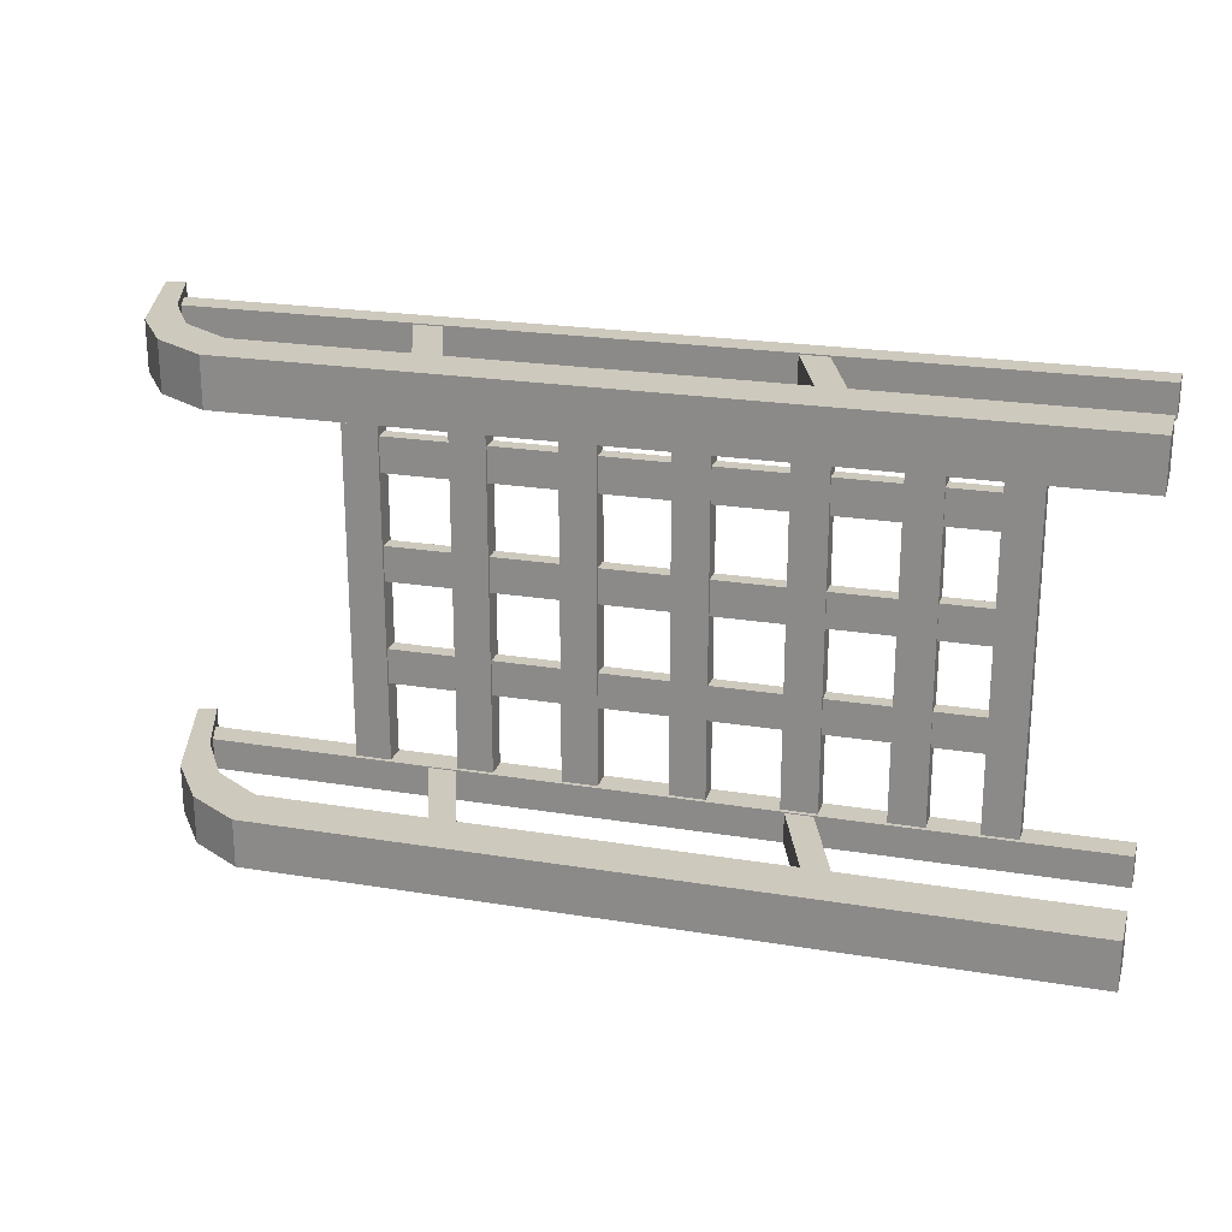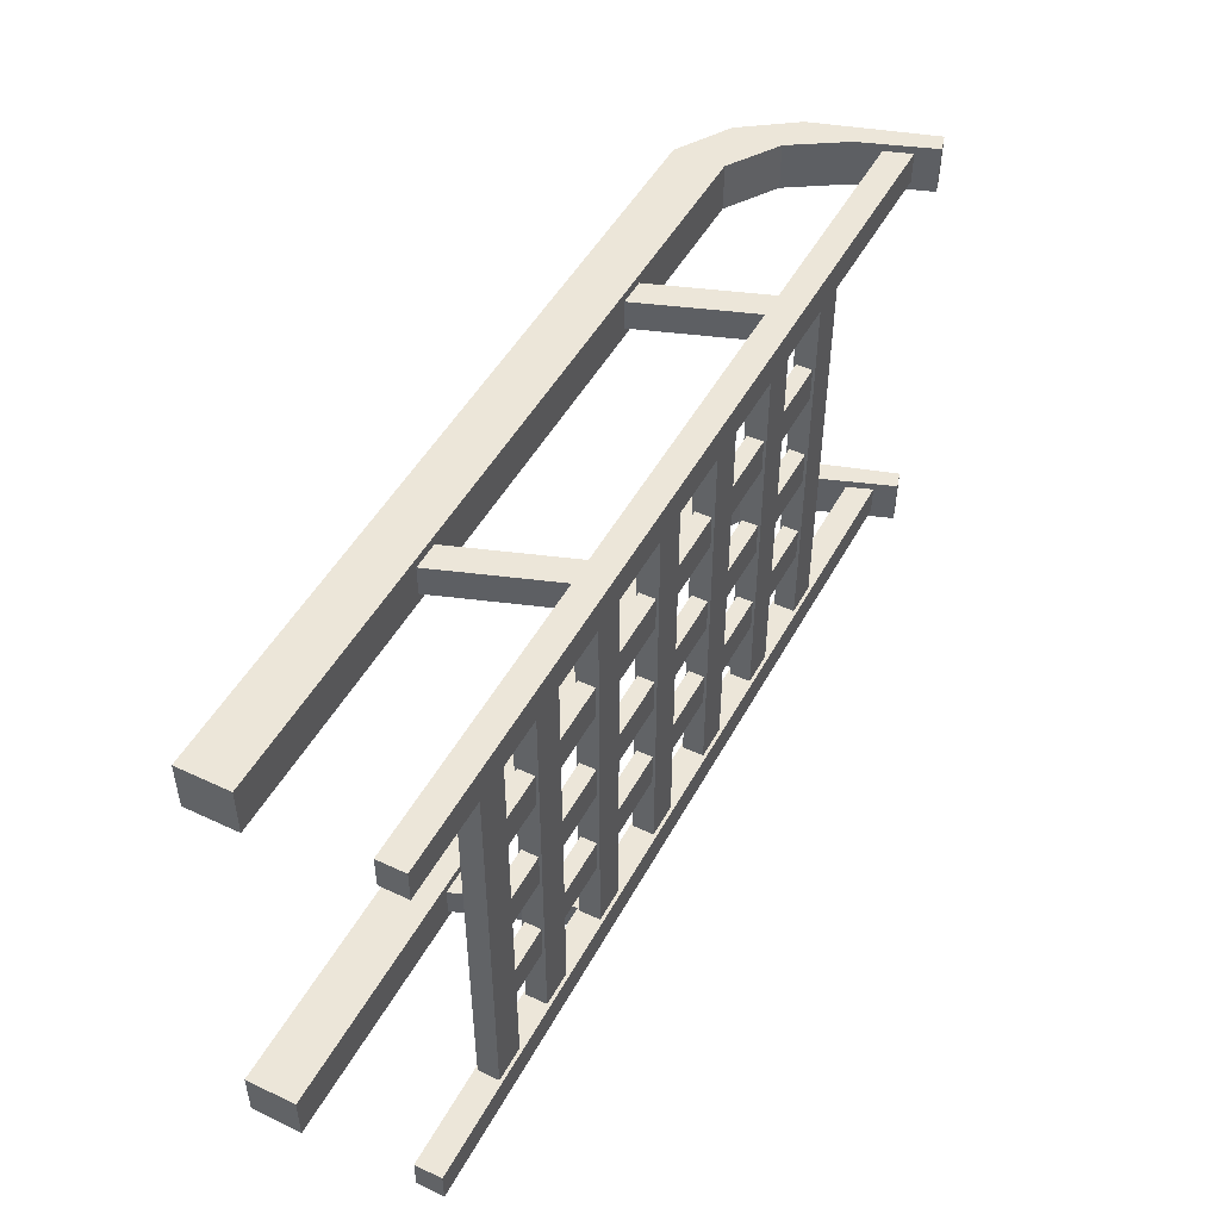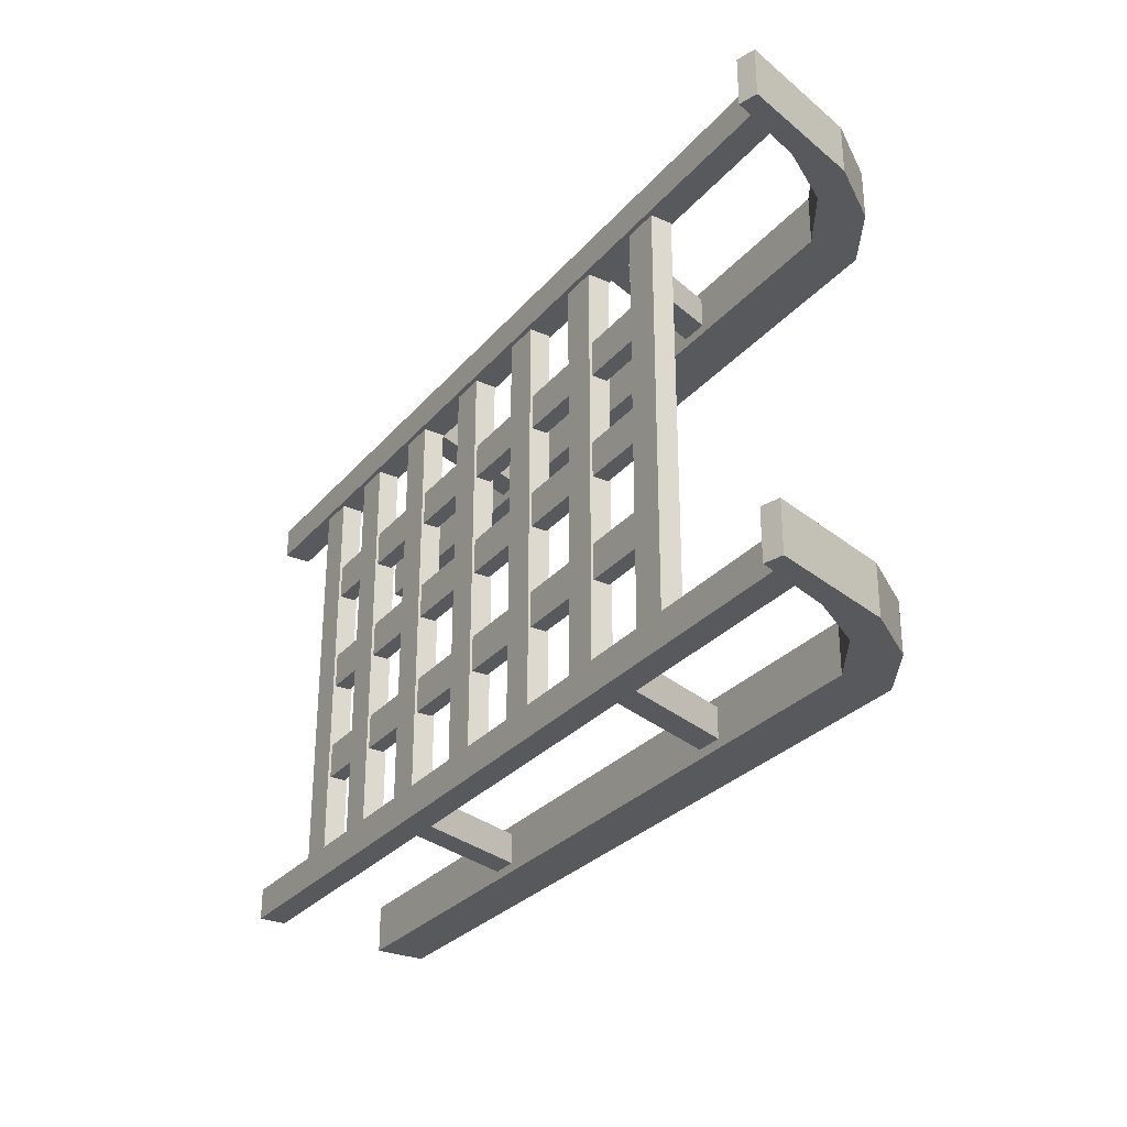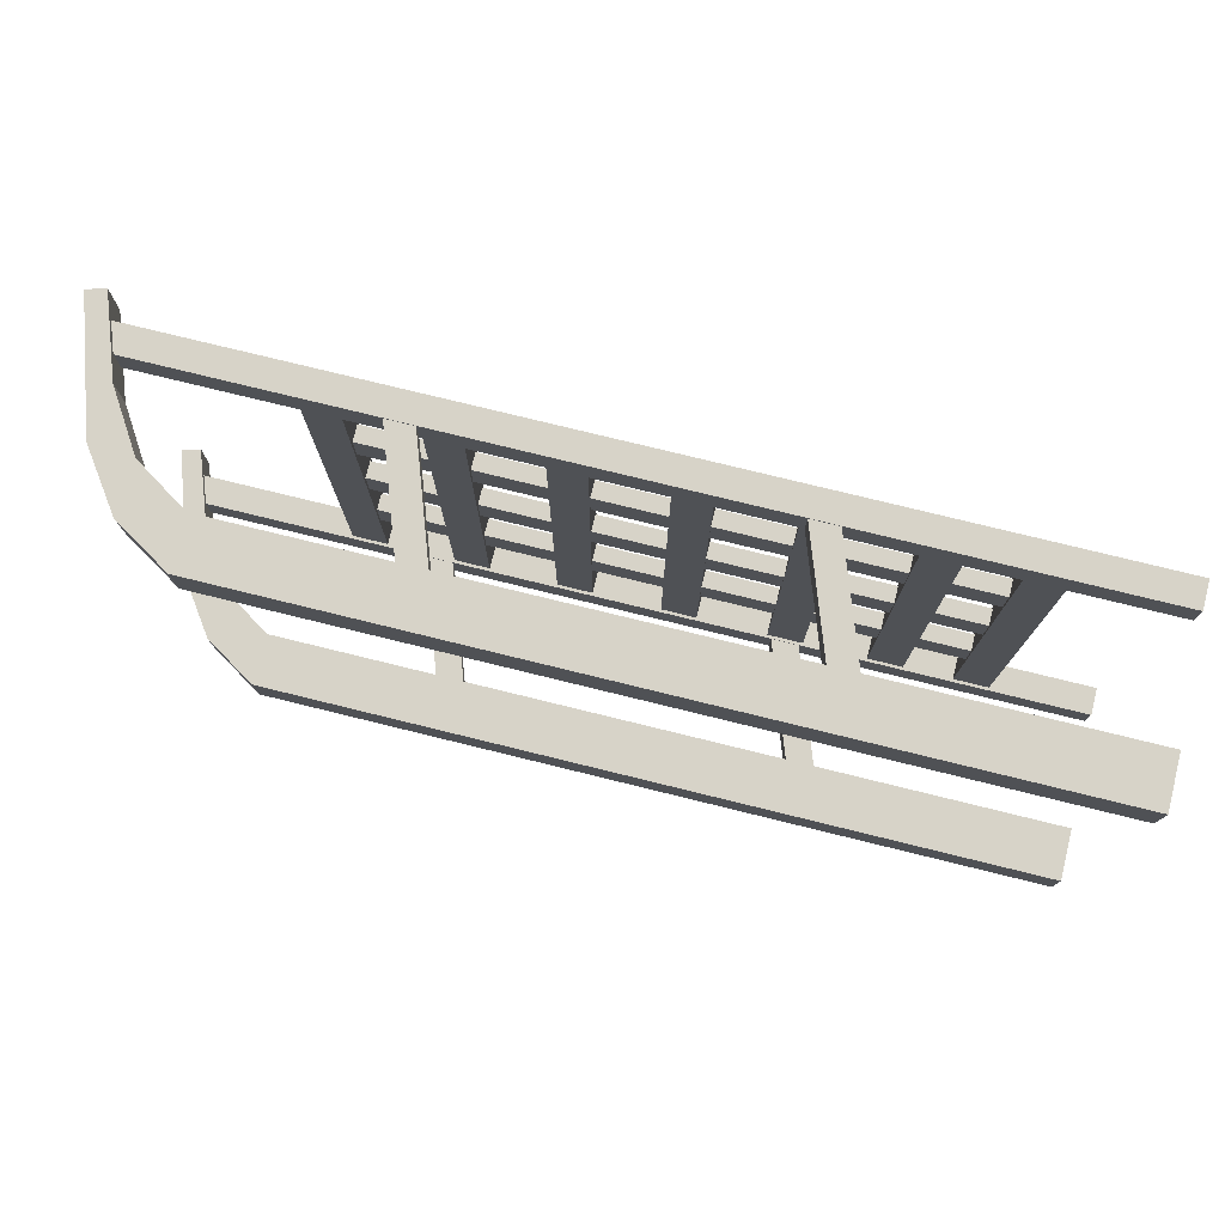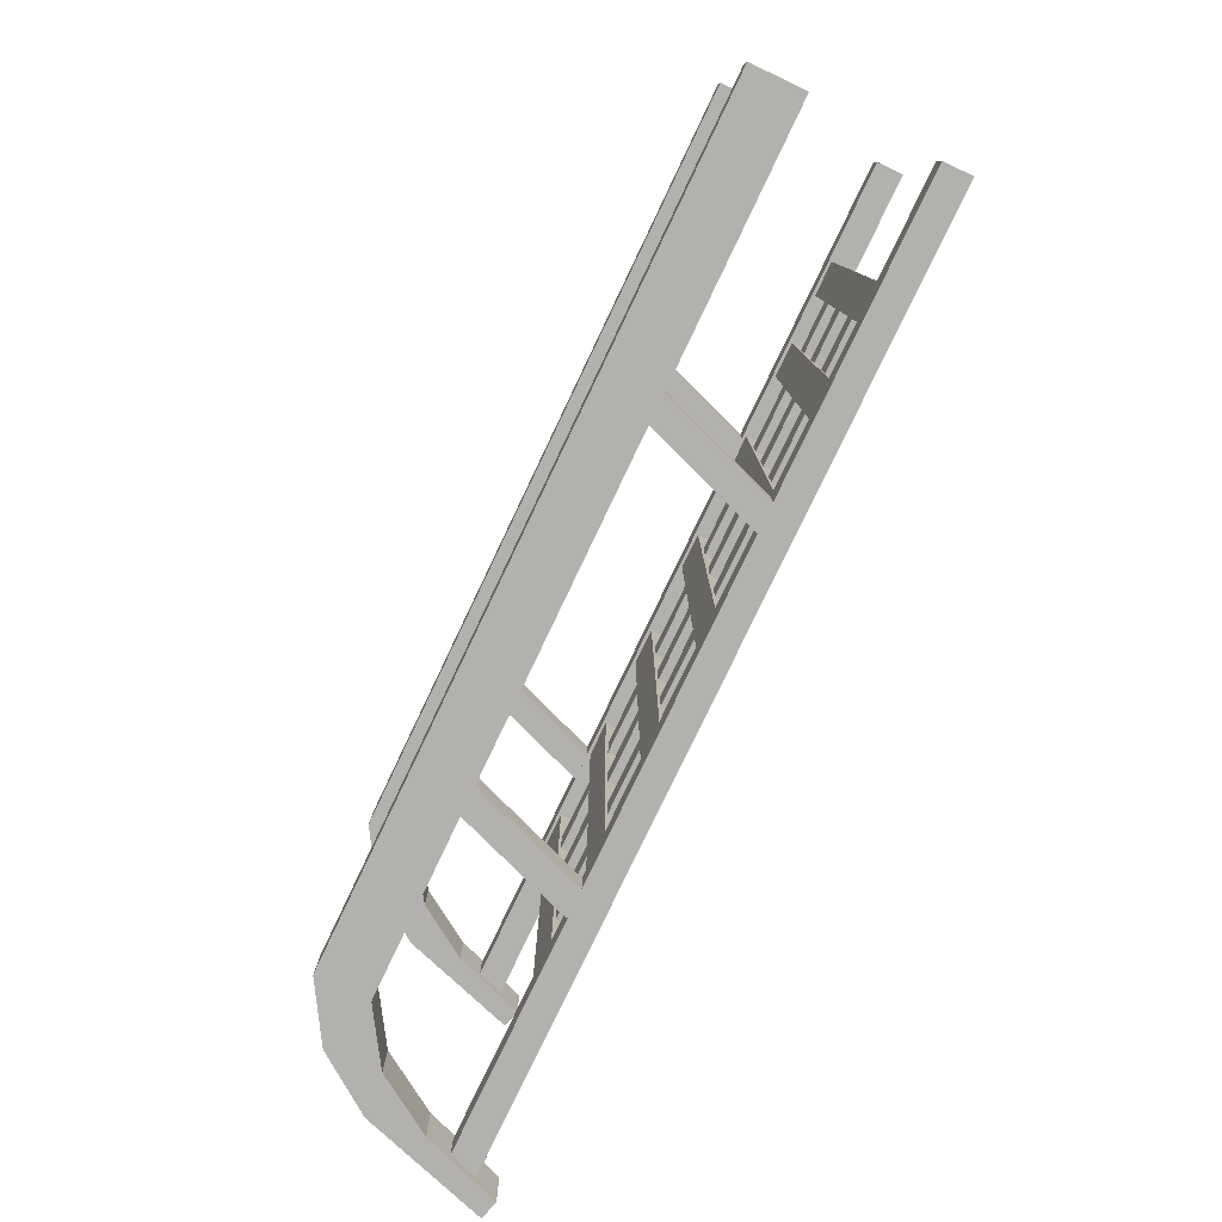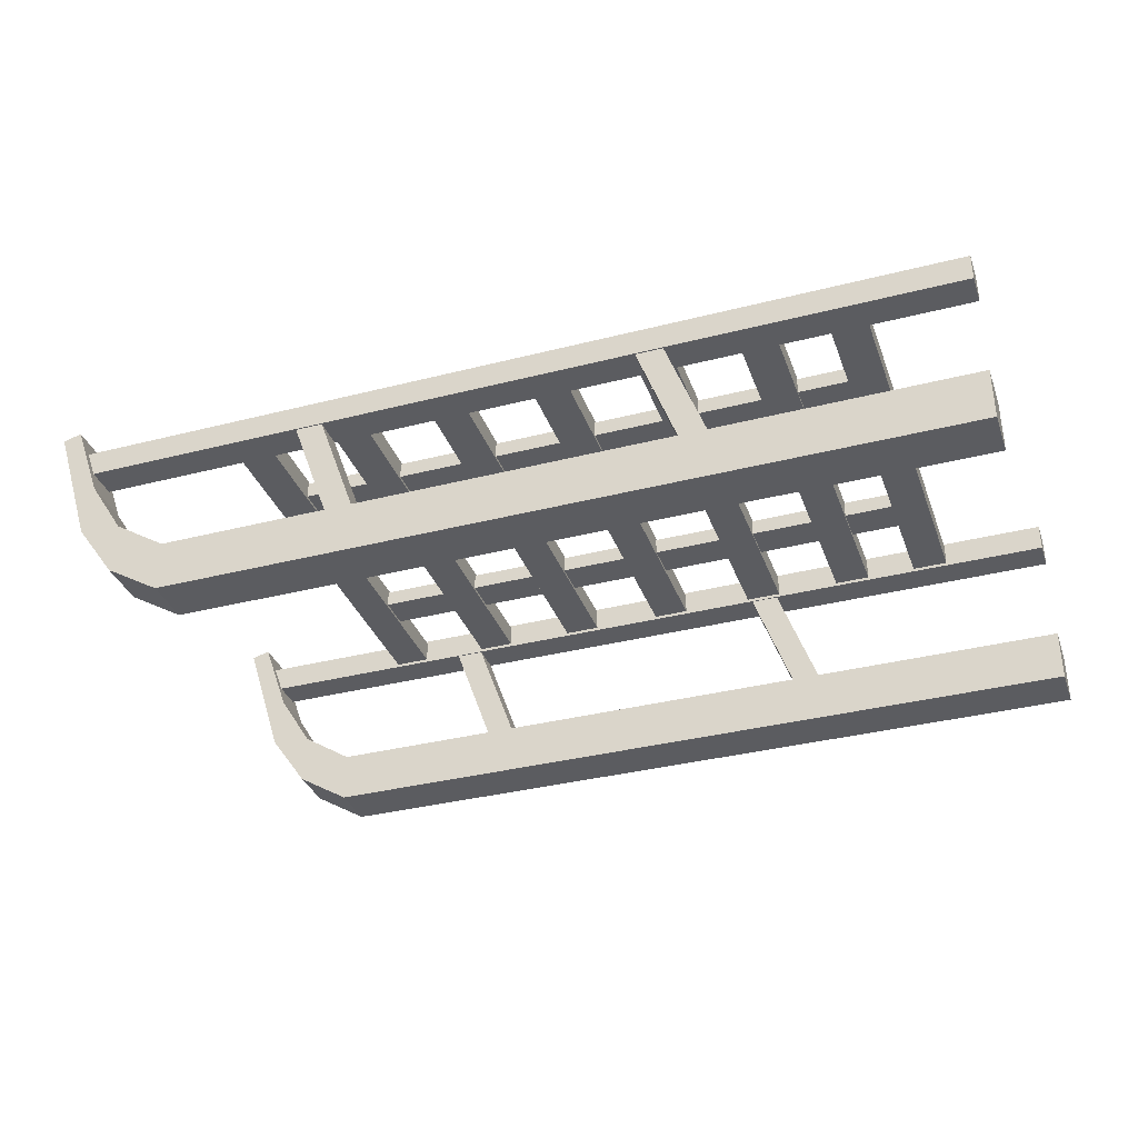
<metadata>
{"format":"obj","ext":"obj","renderer":"f3d","projection":"perspective","resolution":1024,"background":"white","views":[{"elev":22.7,"azim":15.7,"up":"+Z"},{"elev":48.6,"azim":117.6,"up":"+Z"},{"elev":-29.2,"azim":-122.2,"up":"+Z"},{"elev":76.8,"azim":13.8,"up":"+Z"},{"elev":-79.2,"azim":64.5,"up":"+Z"},{"elev":-34.9,"azim":18.8,"up":"+Y"}]}
</metadata>
<code>
o Luge.011
v 0.02796 -0.01691 0.3174
v 0.02796 0.01691 0.3174
v 0.02796 -0.01691 -0.3174
v 0.02796 0.01691 -0.3174
v -0.02796 -0.01691 0.3174
v -0.02796 0.01691 0.3174
v -0.02796 -0.01691 -0.3174
v -0.02796 0.01691 -0.3174
v -0.4386 -0.2819 -0.3056
v -0.4386 -0.2006 -0.3056
v -0.4386 -0.2819 -0.3821
v -0.4386 -0.2006 -0.3821
v 0.8121 -0.2819 -0.3056
v 0.8121 -0.2006 -0.3056
v 0.8121 -0.2819 -0.3821
v 0.8121 -0.2006 -0.3821
v -0.5238 -0.2298 -0.3821
v -0.5238 -0.2298 -0.3056
v -0.5197 -0.1485 -0.3056
v -0.5197 -0.1485 -0.3821
v -0.5852 -0.143 -0.3821
v -0.5852 -0.143 -0.3056
v -0.5747 -0.06174 -0.3056
v -0.5747 -0.06174 -0.3821
v -0.6464 0.04998 -0.3821
v -0.6464 0.04998 -0.3056
v -0.6176 0.05814 -0.3056
v -0.6176 0.05814 -0.3821
v -0.4386 -0.2819 0.3056
v -0.4386 -0.2006 0.3056
v -0.4386 -0.2819 0.3821
v -0.4386 -0.2006 0.3821
v 0.8121 -0.2819 0.3056
v 0.8121 -0.2006 0.3056
v 0.8121 -0.2819 0.3821
v 0.8121 -0.2006 0.3821
v -0.5238 -0.2298 0.3821
v -0.5238 -0.2298 0.3056
v -0.5197 -0.1485 0.3056
v -0.5197 -0.1485 0.3821
v -0.5852 -0.143 0.3821
v -0.5852 -0.143 0.3056
v -0.5747 -0.06174 0.3056
v -0.5747 -0.06174 0.3821
v -0.6464 0.04998 0.3821
v -0.6464 0.04998 0.3056
v -0.6176 0.05814 0.3056
v -0.6176 0.05814 0.3821
v -0.5962 -0.02119 -0.3185
v -0.6142 0.02186 -0.3185
v -0.5962 -0.02119 -0.3685
v -0.6142 0.02186 -0.3685
v 0.8095 -0.02119 -0.3185
v 0.8095 0.02186 -0.3185
v 0.8095 -0.02119 -0.3685
v 0.8095 0.02186 -0.3685
v -0.5962 -0.02119 0.3699
v -0.6142 0.02186 0.3699
v -0.5962 -0.02119 0.3199
v -0.6142 0.02186 0.3199
v 0.8095 -0.02119 0.3699
v 0.8095 0.02186 0.3699
v 0.8095 -0.02119 0.3199
v 0.8095 0.02186 0.3199
v -0.244 -0.000859 0.3202
v -0.1487 -0.2668 0.3202
v -0.244 -0.000859 0.368
v -0.1487 -0.2668 0.368
v -0.2055 0.01291 0.3202
v -0.1102 -0.253 0.3202
v -0.2055 0.01291 0.368
v -0.1102 -0.253 0.368
v 0.3032 -0.000859 0.3202
v 0.3985 -0.2668 0.3202
v 0.3032 -0.000859 0.368
v 0.3985 -0.2668 0.368
v 0.3417 0.01291 0.3202
v 0.437 -0.253 0.3202
v 0.3417 0.01291 0.368
v 0.437 -0.253 0.368
v 0.3032 -0.000859 -0.368
v 0.3985 -0.2668 -0.368
v 0.3032 -0.000859 -0.3202
v 0.3985 -0.2668 -0.3202
v 0.3417 0.01291 -0.368
v 0.437 -0.253 -0.368
v 0.3417 0.01291 -0.3202
v 0.437 -0.253 -0.3202
v -0.244 -0.000859 -0.368
v -0.1487 -0.2668 -0.368
v -0.244 -0.000859 -0.3202
v -0.1487 -0.2668 -0.3202
v -0.2055 0.01291 -0.368
v -0.1102 -0.253 -0.368
v -0.2055 0.01291 -0.3202
v -0.1102 -0.253 -0.3202
v 0.1922 -0.01691 0.3174
v 0.1922 0.01691 0.3174
v 0.1922 -0.01691 -0.3174
v 0.1922 0.01691 -0.3174
v 0.1362 -0.01691 0.3174
v 0.1362 0.01691 0.3174
v 0.1362 -0.01691 -0.3174
v 0.1362 0.01691 -0.3174
v 0.3592 -0.01691 0.3174
v 0.3592 0.01691 0.3174
v 0.3592 -0.01691 -0.3174
v 0.3592 0.01691 -0.3174
v 0.3033 -0.01691 0.3174
v 0.3033 0.01691 0.3174
v 0.3033 -0.01691 -0.3174
v 0.3033 0.01691 -0.3174
v 0.5157 -0.01691 0.3174
v 0.5157 0.01691 0.3174
v 0.5157 -0.01691 -0.3174
v 0.5157 0.01691 -0.3174
v 0.4598 -0.01691 0.3174
v 0.4598 0.01691 0.3174
v 0.4598 -0.01691 -0.3174
v 0.4598 0.01691 -0.3174
v 0.6496 -0.01691 0.3174
v 0.6496 0.01691 0.3174
v 0.6496 -0.01691 -0.3174
v 0.6496 0.01691 -0.3174
v 0.5937 -0.01691 0.3174
v 0.5937 0.01691 0.3174
v 0.5937 -0.01691 -0.3174
v 0.5937 0.01691 -0.3174
v -0.1352 -0.01691 0.3174
v -0.1352 0.01691 0.3174
v -0.1352 -0.01691 -0.3174
v -0.1352 0.01691 -0.3174
v -0.1911 -0.01691 0.3174
v -0.1911 0.01691 0.3174
v -0.1911 -0.01691 -0.3174
v -0.1911 0.01691 -0.3174
v -0.2978 -0.01691 0.3174
v -0.2978 0.01691 0.3174
v -0.2978 -0.01691 -0.3174
v -0.2978 0.01691 -0.3174
v -0.3538 -0.01691 0.3174
v -0.3538 0.01691 0.3174
v -0.3538 -0.01691 -0.3174
v -0.3538 0.01691 -0.3174
v 0.6131 -0.01276 -0.02796
v 0.6131 0.01276 -0.02796
v -0.327 -0.01276 -0.02796
v -0.327 0.01276 -0.02796
v 0.6131 -0.01276 0.02796
v 0.6131 0.01276 0.02796
v -0.327 -0.01276 0.02796
v -0.327 0.01276 0.02796
v 0.6131 -0.01276 -0.1918
v 0.6131 0.01276 -0.1918
v -0.327 -0.01276 -0.1918
v -0.327 0.01276 -0.1918
v 0.6131 -0.01276 -0.1359
v 0.6131 0.01276 -0.1359
v -0.327 -0.01276 -0.1359
v -0.327 0.01276 -0.1359
v 0.6131 -0.01276 0.1404
v 0.6131 0.01276 0.1404
v -0.327 -0.01276 0.1404
v -0.327 0.01276 0.1404
v 0.6131 -0.01276 0.1963
v 0.6131 0.01276 0.1963
v -0.327 -0.01276 0.1963
v -0.327 0.01276 0.1963
f 2 3 1
f 4 7 3
f 8 5 7
f 6 1 5
f 7 1 3
f 4 6 8
f 12 19 10
f 12 15 11
f 16 13 15
f 14 9 13
f 15 9 11
f 12 14 16
f 20 21 24
f 9 17 11
f 12 17 20
f 10 18 9
f 22 25 21
f 19 22 18
f 20 23 19
f 18 21 17
f 27 25 26
f 24 25 28
f 23 26 22
f 24 27 23
f 39 32 30
f 35 32 31
f 33 36 35
f 29 34 33
f 29 35 31
f 34 32 36
f 40 41 37
f 37 29 31
f 32 37 31
f 38 30 29
f 45 42 41
f 42 39 38
f 43 40 39
f 41 38 37
f 45 47 46
f 44 45 41
f 46 43 42
f 47 44 43
f 51 56 55
f 56 53 55
f 54 49 53
f 55 49 51
f 52 54 56
f 59 64 63
f 64 61 63
f 62 57 61
f 63 57 59
f 60 62 64
f 66 67 65
f 68 71 67
f 72 69 71
f 70 65 69
f 71 65 67
f 68 70 72
f 74 75 73
f 76 79 75
f 80 77 79
f 78 73 77
f 79 73 75
f 76 78 80
f 82 83 81
f 84 87 83
f 88 85 87
f 86 81 85
f 87 81 83
f 84 86 88
f 90 91 89
f 92 95 91
f 96 93 95
f 94 89 93
f 95 89 91
f 92 94 96
f 98 99 97
f 100 103 99
f 104 101 103
f 102 97 101
f 103 97 99
f 100 102 104
f 106 107 105
f 108 111 107
f 112 109 111
f 110 105 109
f 111 105 107
f 108 110 112
f 114 115 113
f 116 119 115
f 120 117 119
f 118 113 117
f 119 113 115
f 116 118 120
f 122 123 121
f 124 127 123
f 128 125 127
f 126 121 125
f 127 121 123
f 124 126 128
f 130 131 129
f 132 135 131
f 136 133 135
f 134 129 133
f 135 129 131
f 132 134 136
f 138 139 137
f 140 143 139
f 144 141 143
f 142 137 141
f 143 137 139
f 140 142 144
f 146 147 145
f 148 151 147
f 152 149 151
f 150 145 149
f 151 145 147
f 148 150 152
f 154 155 153
f 156 159 155
f 160 157 159
f 158 153 157
f 159 153 155
f 156 158 160
f 162 163 161
f 164 167 163
f 168 165 167
f 166 161 165
f 167 161 163
f 168 162 166
f 2 4 3
f 4 8 7
f 8 6 5
f 6 2 1
f 7 5 1
f 4 2 6
f 12 20 19
f 12 16 15
f 16 14 13
f 14 10 9
f 15 13 9
f 12 10 14
f 20 17 21
f 9 18 17
f 12 11 17
f 10 19 18
f 22 26 25
f 19 23 22
f 20 24 23
f 18 22 21
f 27 28 25
f 24 21 25
f 23 27 26
f 24 28 27
f 39 40 32
f 35 36 32
f 33 34 36
f 29 30 34
f 29 33 35
f 34 30 32
f 40 44 41
f 37 38 29
f 32 40 37
f 38 39 30
f 45 46 42
f 42 43 39
f 43 44 40
f 41 42 38
f 45 48 47
f 44 48 45
f 46 47 43
f 47 48 44
f 51 52 56
f 56 54 53
f 54 50 49
f 55 53 49
f 52 50 54
f 59 60 64
f 64 62 61
f 62 58 57
f 63 61 57
f 60 58 62
f 66 68 67
f 68 72 71
f 72 70 69
f 70 66 65
f 71 69 65
f 68 66 70
f 74 76 75
f 76 80 79
f 80 78 77
f 78 74 73
f 79 77 73
f 76 74 78
f 82 84 83
f 84 88 87
f 88 86 85
f 86 82 81
f 87 85 81
f 84 82 86
f 90 92 91
f 92 96 95
f 96 94 93
f 94 90 89
f 95 93 89
f 92 90 94
f 98 100 99
f 100 104 103
f 104 102 101
f 102 98 97
f 103 101 97
f 100 98 102
f 106 108 107
f 108 112 111
f 112 110 109
f 110 106 105
f 111 109 105
f 108 106 110
f 114 116 115
f 116 120 119
f 120 118 117
f 118 114 113
f 119 117 113
f 116 114 118
f 122 124 123
f 124 128 127
f 128 126 125
f 126 122 121
f 127 125 121
f 124 122 126
f 130 132 131
f 132 136 135
f 136 134 133
f 134 130 129
f 135 133 129
f 132 130 134
f 138 140 139
f 140 144 143
f 144 142 141
f 142 138 137
f 143 141 137
f 140 138 142
f 146 148 147
f 148 152 151
f 152 150 149
f 150 146 145
f 151 149 145
f 148 146 150
f 154 156 155
f 156 160 159
f 160 158 157
f 158 154 153
f 159 157 153
f 156 154 158
f 162 164 163
f 164 168 167
f 168 166 165
f 166 162 161
f 167 165 161
f 168 164 162

</code>
